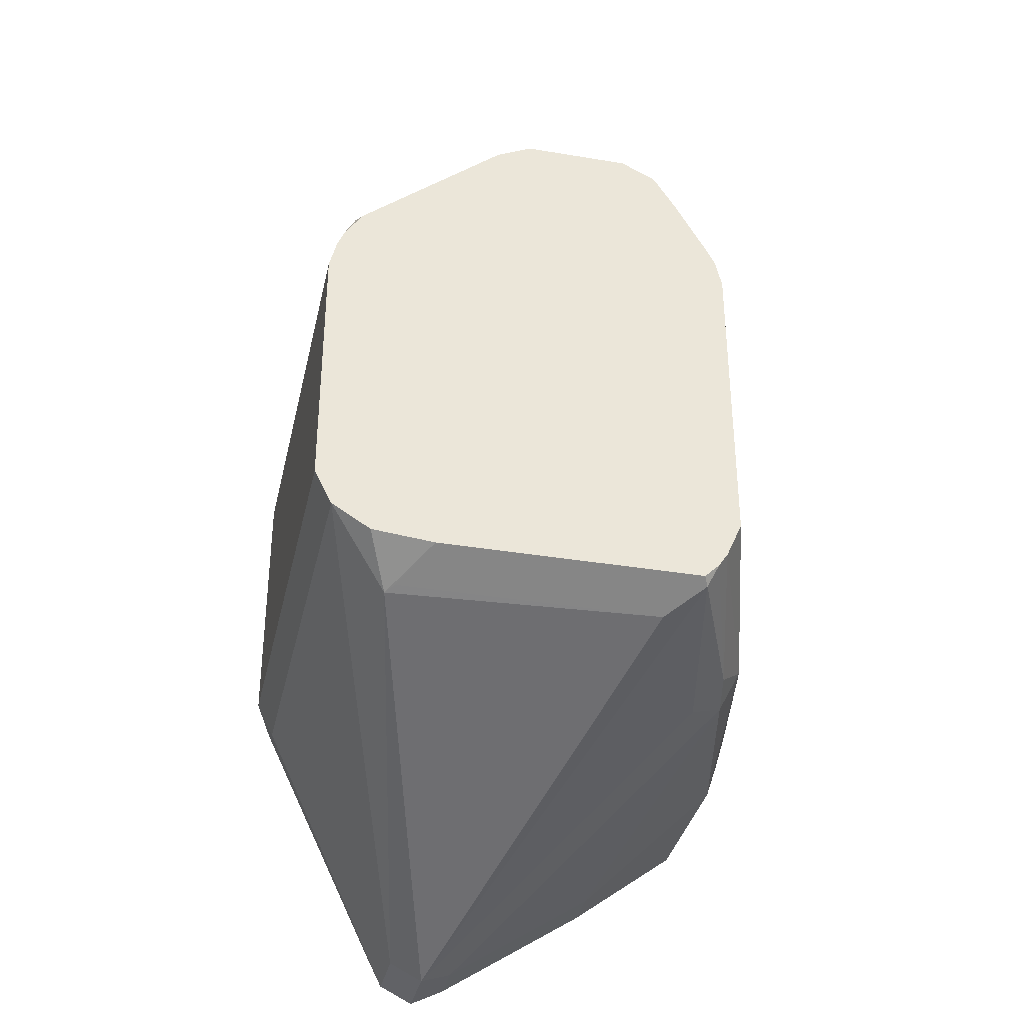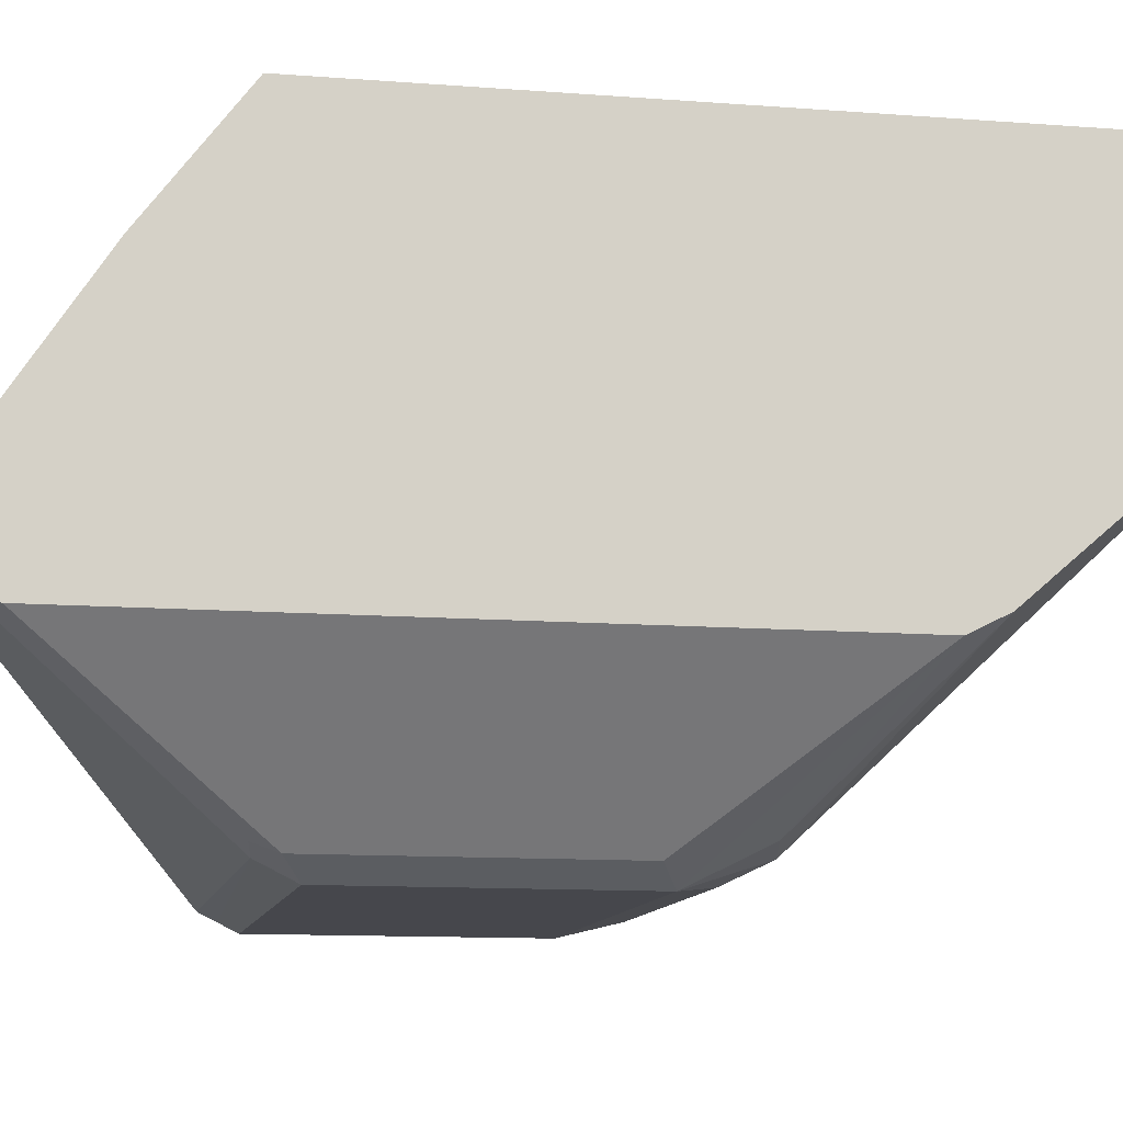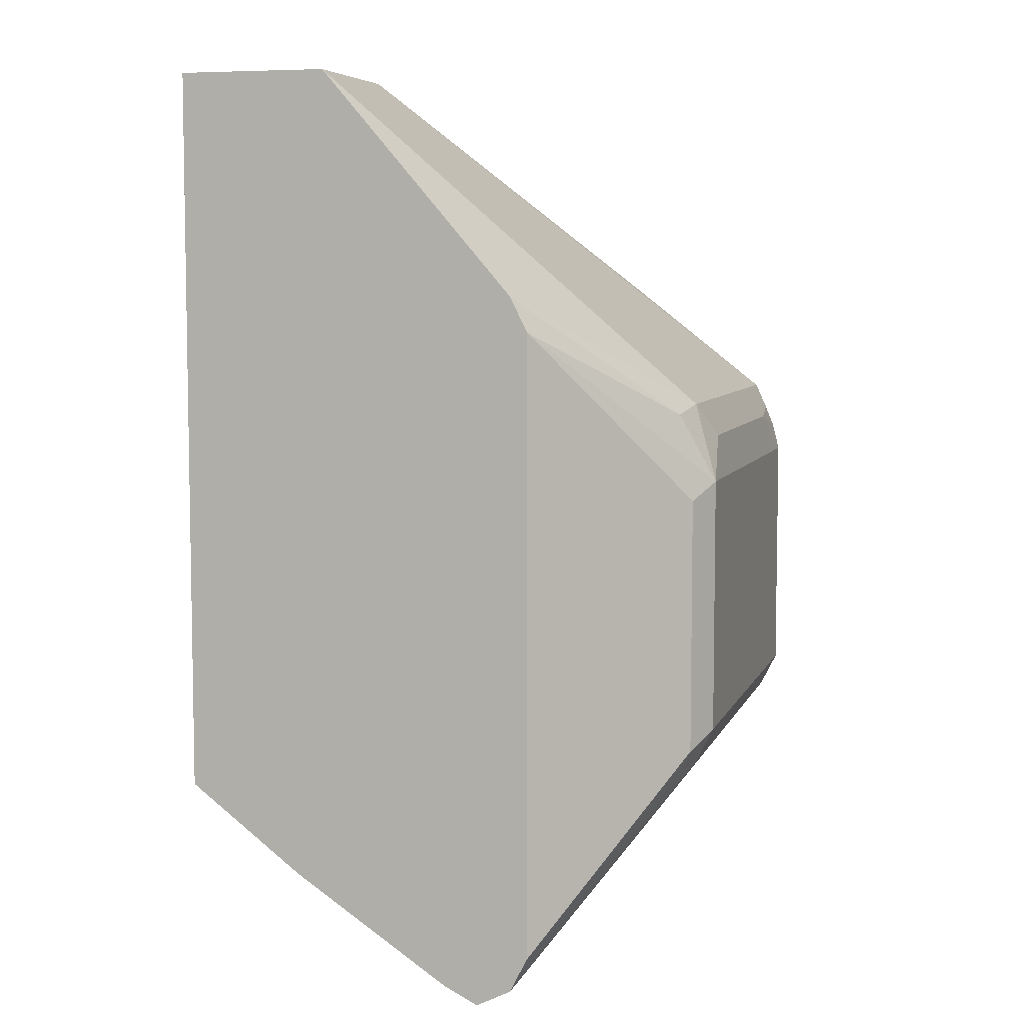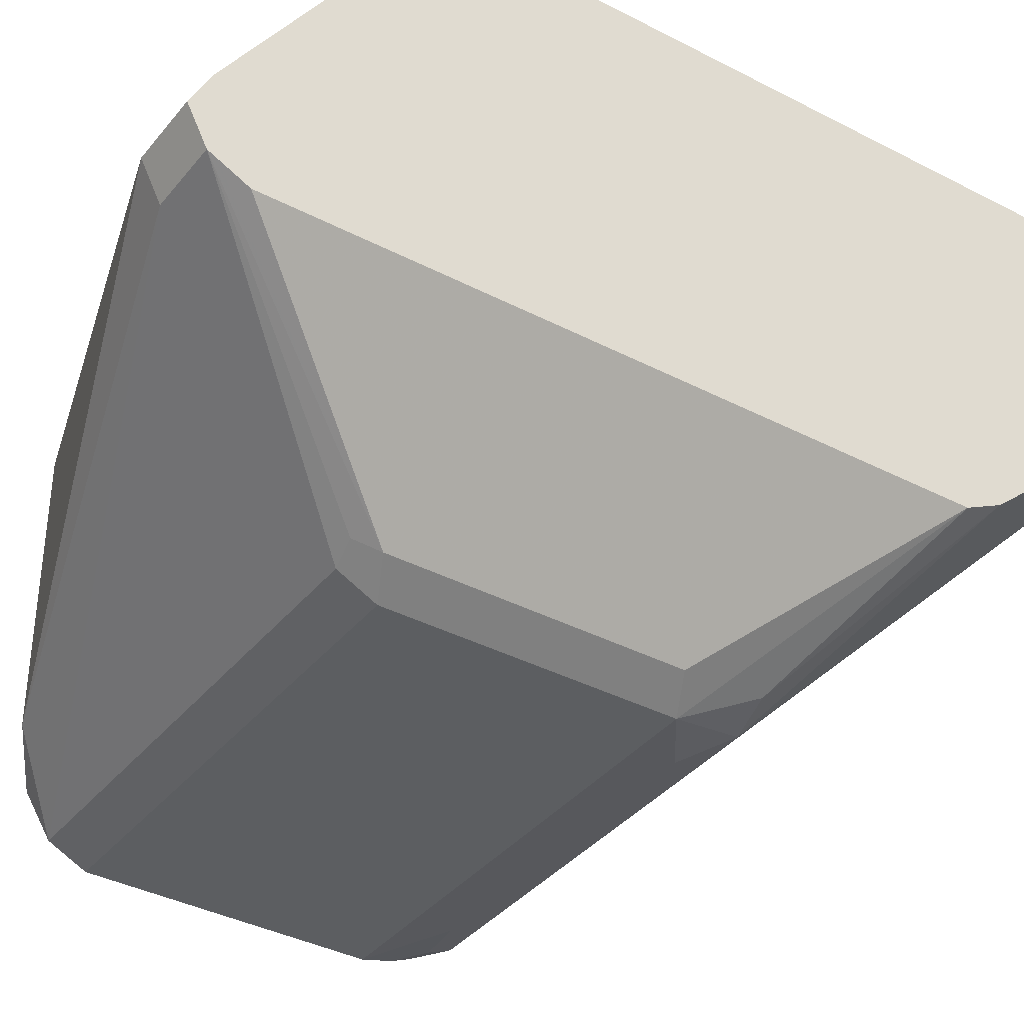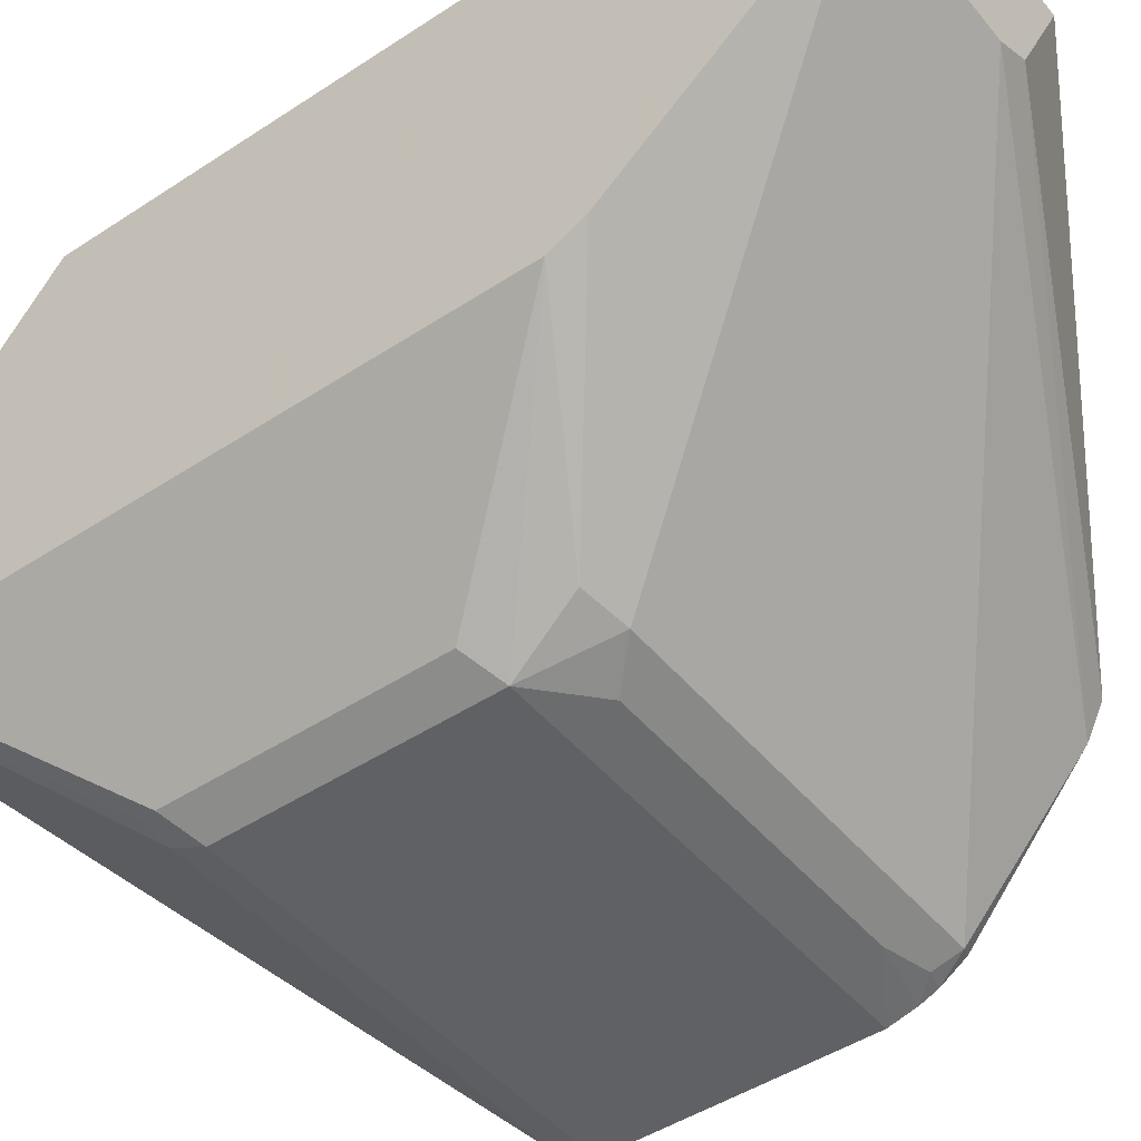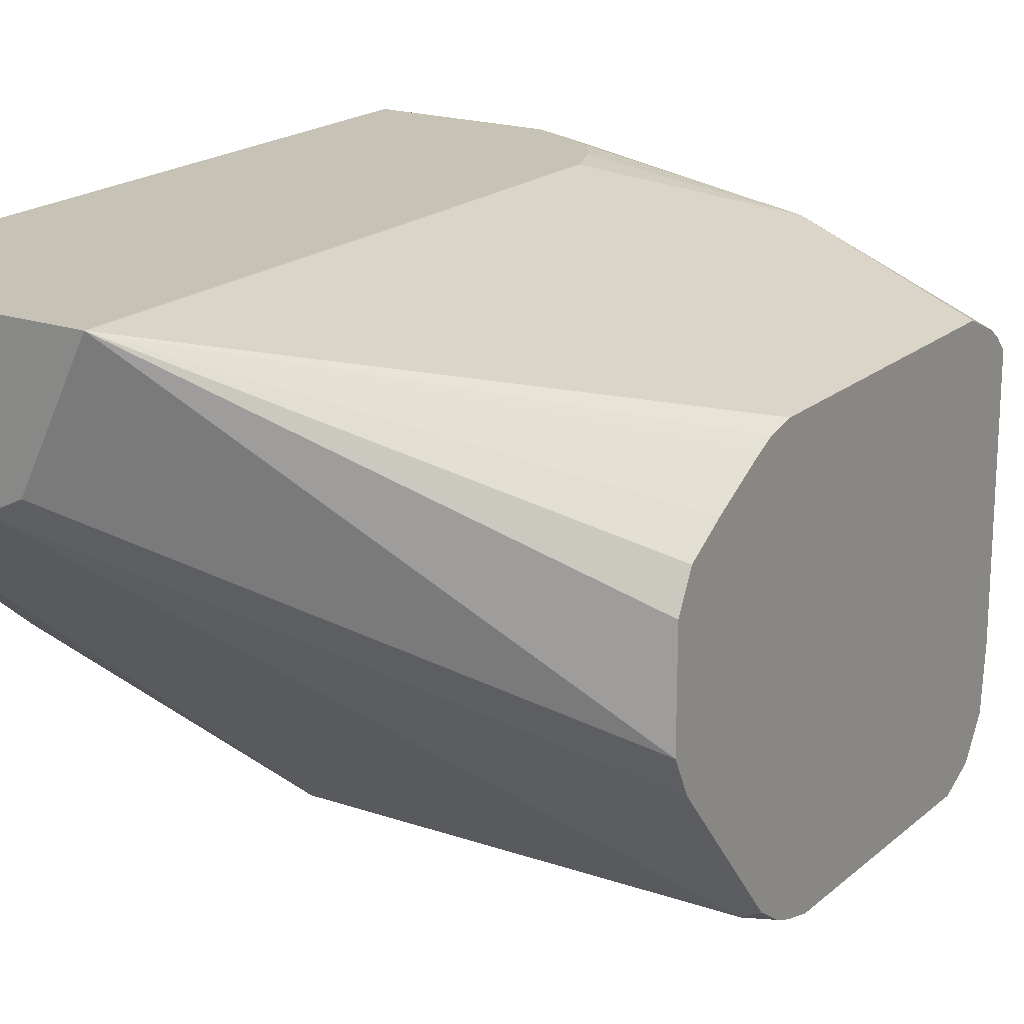
<metadata>
{"format":"obj","ext":"obj","renderer":"f3d","projection":"perspective","resolution":1024,"background":"white","views":[{"elev":-35.6,"azim":77.6,"up":"+Z"},{"elev":-11.0,"azim":-101.1,"up":"+Y"},{"elev":6.4,"azim":-74.5,"up":"+Z"},{"elev":-37.3,"azim":-123.9,"up":"+Y"},{"elev":-46.2,"azim":-53.0,"up":"+Y"},{"elev":19.1,"azim":33.0,"up":"+Y"}]}
</metadata>
<code>
v -0.2157 -0.1535 -0.001665
v -0.1535 -0.1535 -0.001665
v -0.2157 -0.09888 -0.001665
v -0.2157 -0.2239 -0.08317
v -0.1439 -0.2783 -0.1248
v -0.1524 -0.153 -0.001665
v 0.004786 -0.2783 -0.1248
v 0.01005 -0.2239 -0.08317
v -0.1166 -0.09888 -0.001665
v -0.2157 -0.09888 -0.2687
v -0.2157 -0.2303 -0.09596
v -0.1599 -0.2751 -0.128
v -0.1535 -0.2879 -0.1535
v -0.1311 -0.2847 -0.1376
v -0.1407 -0.1471 -0.001665
v -0.01601 -0.2847 -0.1376
v 0.002377 -0.283 -0.1344
v 0.01005 -0.2825 -0.1364
v 0.01005 -0.2761 -0.1269
v 0.01005 -0.2111 -0.07678
v -0.1274 -0.1205 -0.001665
v 0.01005 -0.1727 -0.07678
v 0.01005 -0.1599 -0.08317
v 0.01005 -0.1512 -0.0971
v 0.01005 -0.14 -0.1174
v 0.01005 -0.1366 -0.1241
v 0.01005 -0.1343 -0.1344
v -0.1151 -0.09888 -0.1344
v -0.1535 -0.09888 -0.2687
v -0.2157 -0.1407 -0.3006
v -0.1663 -0.2815 -0.1599
v -0.2157 -0.2303 -0.3262
v 0.01005 -0.2879 -0.1535
v -0.1535 -0.2879 -0.2494
v -0.1402 -0.1461 -0.001665
v 0.01005 -0.2852 -0.1431
v 0.01005 -0.1343 -0.2494
v -0.05758 -0.1152 -0.2687
v -0.1151 -0.09888 -0.2303
v -0.06399 -0.1216 -0.2815
v -0.1983 -0.1407 -0.3006
v -0.1397 -0.09888 -0.2625
v -0.2157 -0.1983 -0.339
v -0.1663 -0.2815 -0.2558
v -0.2157 -0.2254 -0.3359
v 0.01005 -0.2879 -0.2494
v -0.1631 -0.2783 -0.2639
v -0.1535 -0.2815 -0.2622
v 0.01005 -0.2845 -0.2561
v 0.01005 -0.1402 -0.2628
v -0.04799 -0.1247 -0.2783
v -0.1279 -0.09888 -0.2558
v -0.1203 -0.09888 -0.2443
v -0.05758 -0.1343 -0.2878
v -0.1919 -0.2111 -0.3454
v -0.1983 -0.1983 -0.339
v -0.2157 -0.2018 -0.3408
v -0.2157 -0.2239 -0.339
v 0.01005 -0.2815 -0.2622
v 0.01005 -0.1435 -0.2678
v -0.009601 -0.1439 -0.2783
v 0.006377 -0.1471 -0.2751
v -0.009601 -0.2591 -0.283
v -0.1919 -0.2239 -0.339
v -0.2157 -0.2142 -0.3439
v -0.2157 -0.2111 -0.3454
v -0.006419 -0.1599 -0.2815
v 0.01005 -0.2675 -0.2709
v 0.01005 -0.149 -0.2732
v 0.006377 -0.2431 -0.2751
v -0.006419 -0.2559 -0.2815
v 0.01005 -0.2449 -0.2732
f 34 47 48
f 30 56 43
f 32 45 44
f 34 44 47
f 30 41 56
f 34 48 49
f 38 42 52
f 37 50 38
f 38 50 51
f 38 51 40
f 38 52 53
f 38 53 39
f 29 42 38
f 34 49 46
f 29 40 41
f 13 31 44
f 28 38 39
f 11 32 44
f 11 44 31
f 13 33 16
f 13 16 14
f 40 51 54
f 13 44 34
f 13 34 46
f 13 46 33
f 15 20 35
f 16 36 17
f 16 33 36
f 17 36 18
f 20 21 35
f 27 37 38
f 27 38 28
f 29 38 40
f 40 54 55
f 51 62 61
f 40 56 41
f 55 67 63
f 58 65 64
f 59 64 63
f 59 63 68
f 60 69 62
f 62 69 72
f 55 62 67
f 62 72 70
f 62 71 67
f 63 67 71
f 63 71 72
f 63 72 68
f 70 72 71
f 11 13 12
f 62 70 71
f 40 55 56
f 55 61 62
f 55 66 57
f 43 56 57
f 44 45 58
f 44 58 47
f 47 58 48
f 48 58 64
f 48 64 59
f 55 57 56
f 48 59 49
f 51 61 54
f 51 60 62
f 54 61 55
f 55 63 64
f 55 64 65
f 55 65 66
f 50 60 51
f 11 31 13
f 1 15 35
f 10 29 41
f 5 12 13
f 4 12 5
f 4 11 12
f 3 29 10
f 3 42 29
f 3 52 42
f 3 53 52
f 3 39 53
f 3 28 39
f 3 9 28
f 2 8 6
f 2 7 8
f 1 7 2
f 1 4 5
f 1 11 4
f 1 32 11
f 1 45 32
f 10 41 30
f 1 2 6
f 1 6 15
f 1 35 21
f 1 21 9
f 1 9 3
f 5 13 14
f 1 3 10
f 1 30 43
f 1 43 57
f 1 57 66
f 1 66 65
f 1 65 58
f 1 58 45
f 1 10 30
f 5 14 16
f 1 5 7
f 6 8 15
f 8 27 26
f 8 26 25
f 8 25 24
f 8 24 23
f 8 23 22
f 8 22 20
f 8 37 27
f 9 21 20
f 9 22 23
f 9 23 24
f 9 24 25
f 5 16 7
f 9 26 27
f 9 27 28
f 9 20 22
f 8 50 37
f 9 25 26
f 8 69 60
f 7 16 17
f 8 60 50
f 7 17 18
f 7 19 8
f 8 20 15
f 8 19 18
f 8 18 36
f 7 18 19
f 8 33 46
f 8 46 49
f 8 49 59
f 8 59 68
f 8 68 72
f 8 72 69
f 8 36 33

</code>
